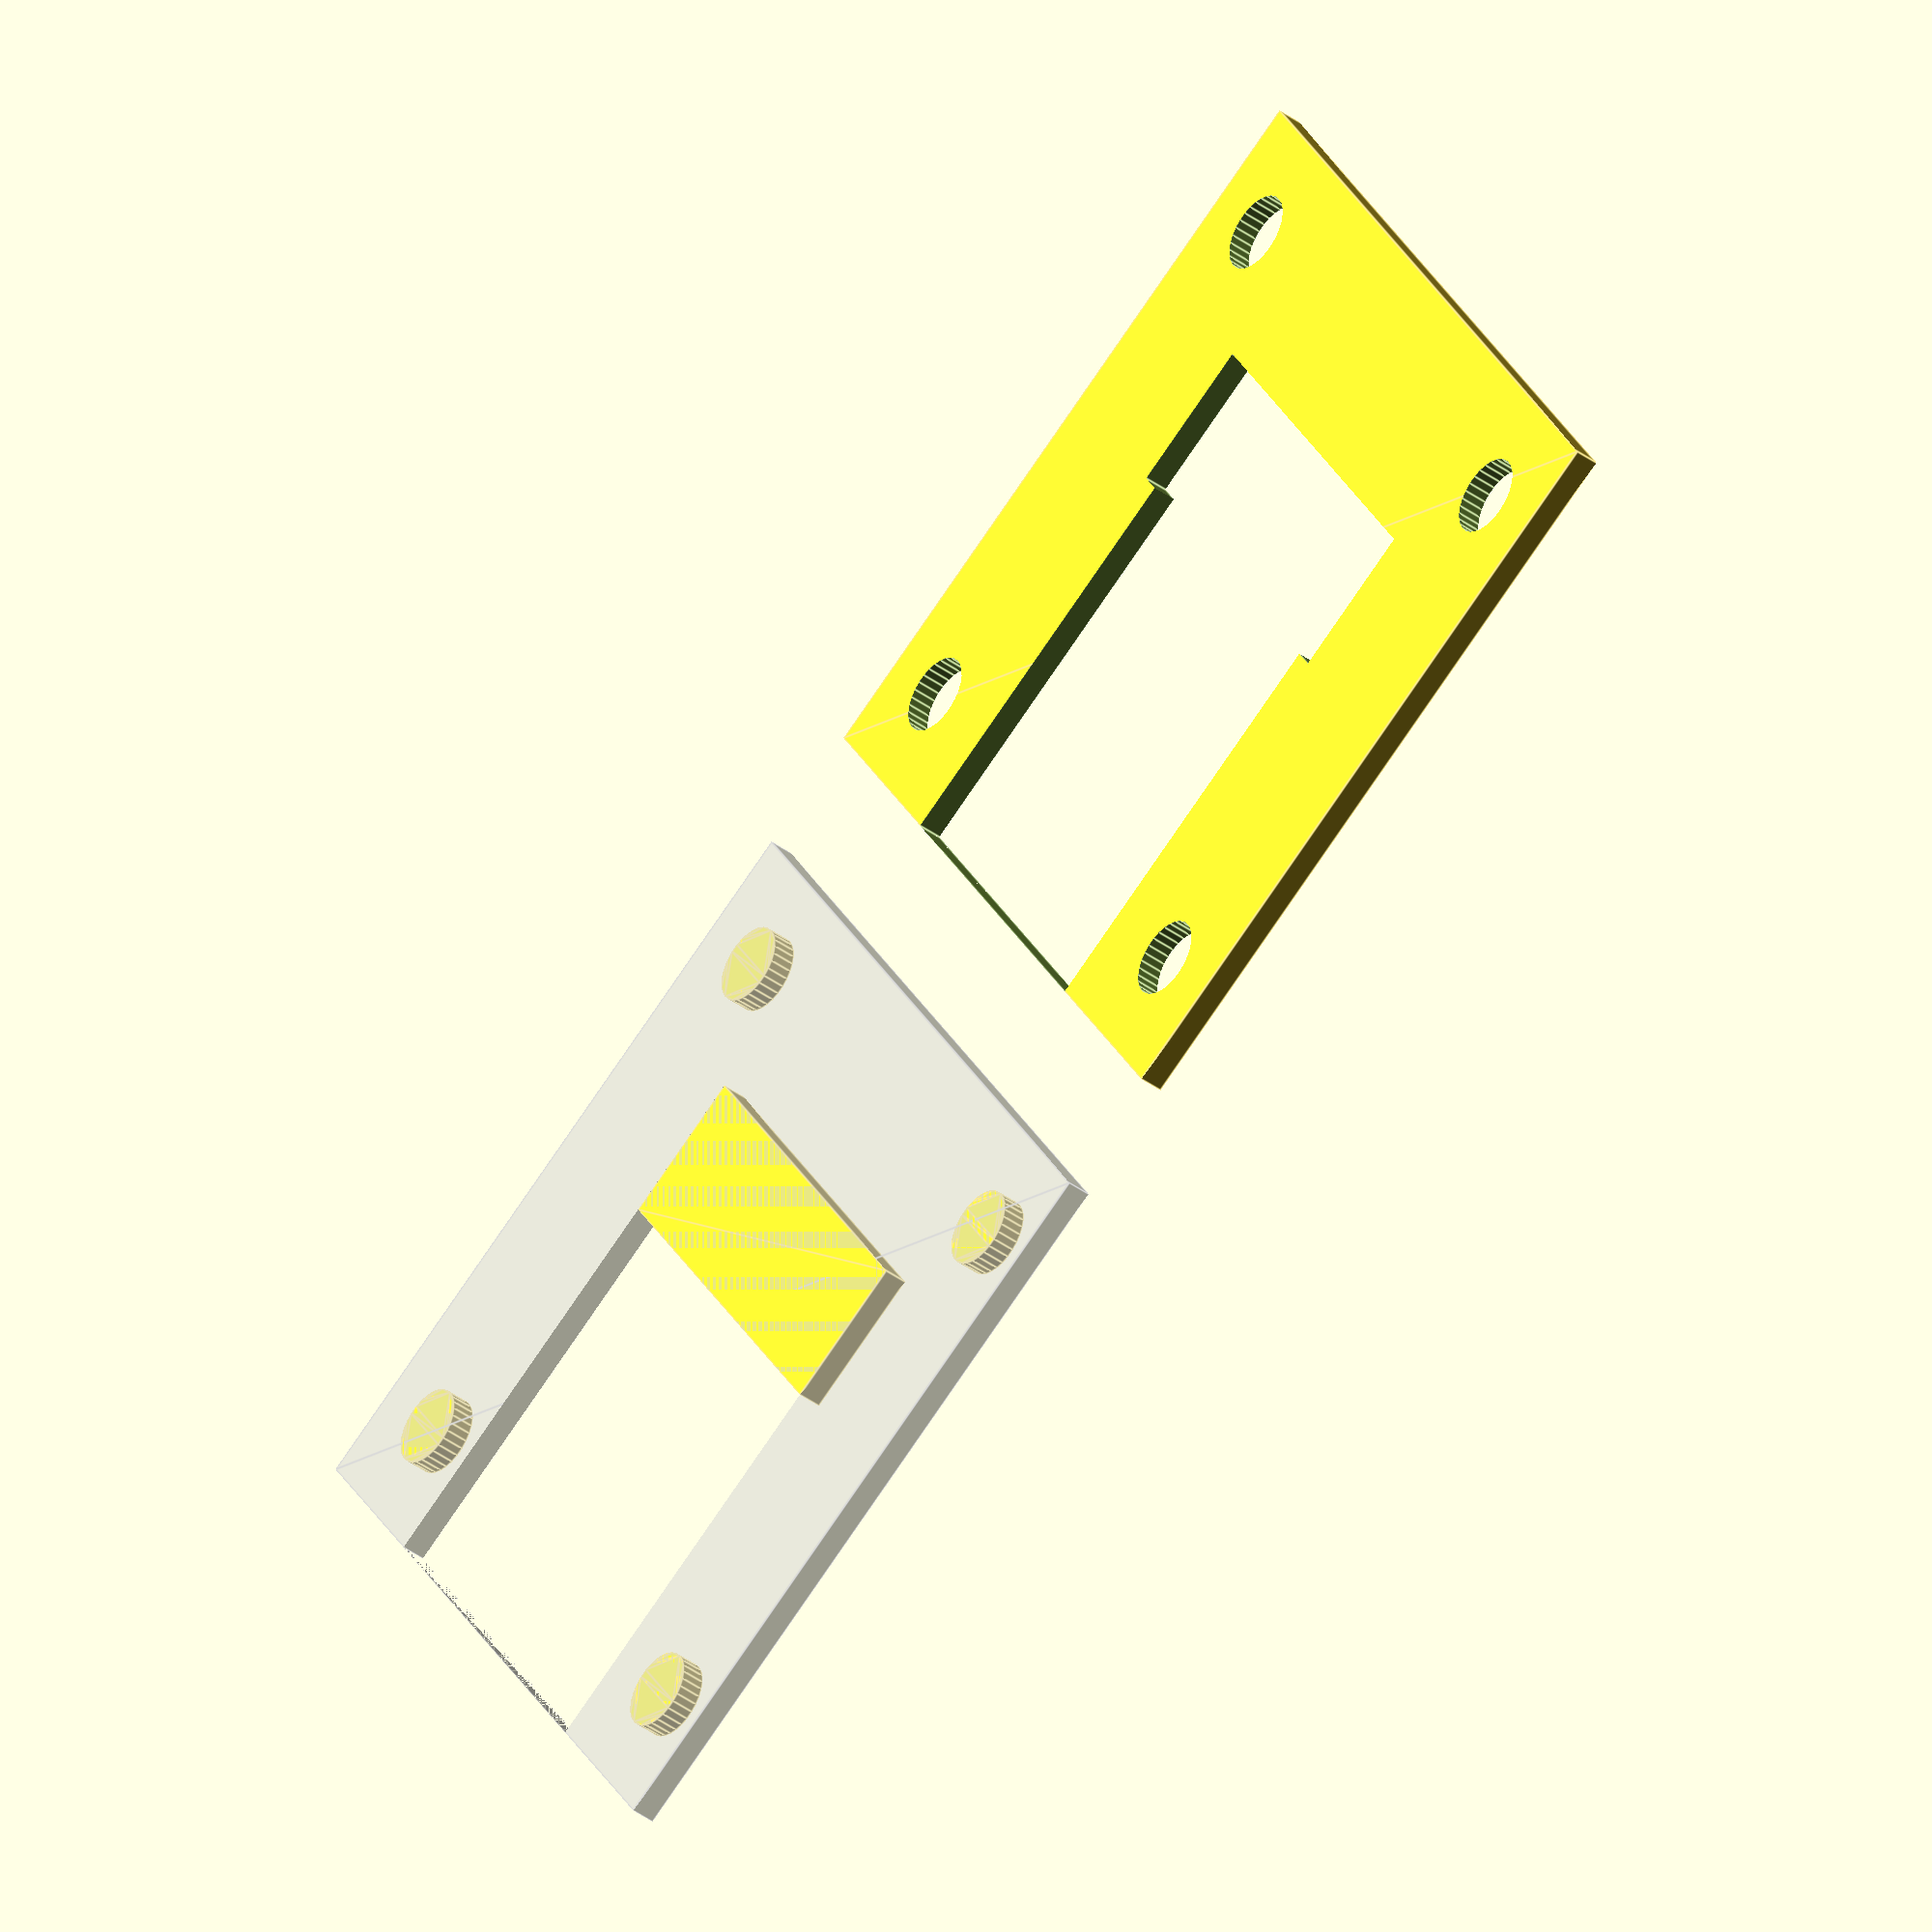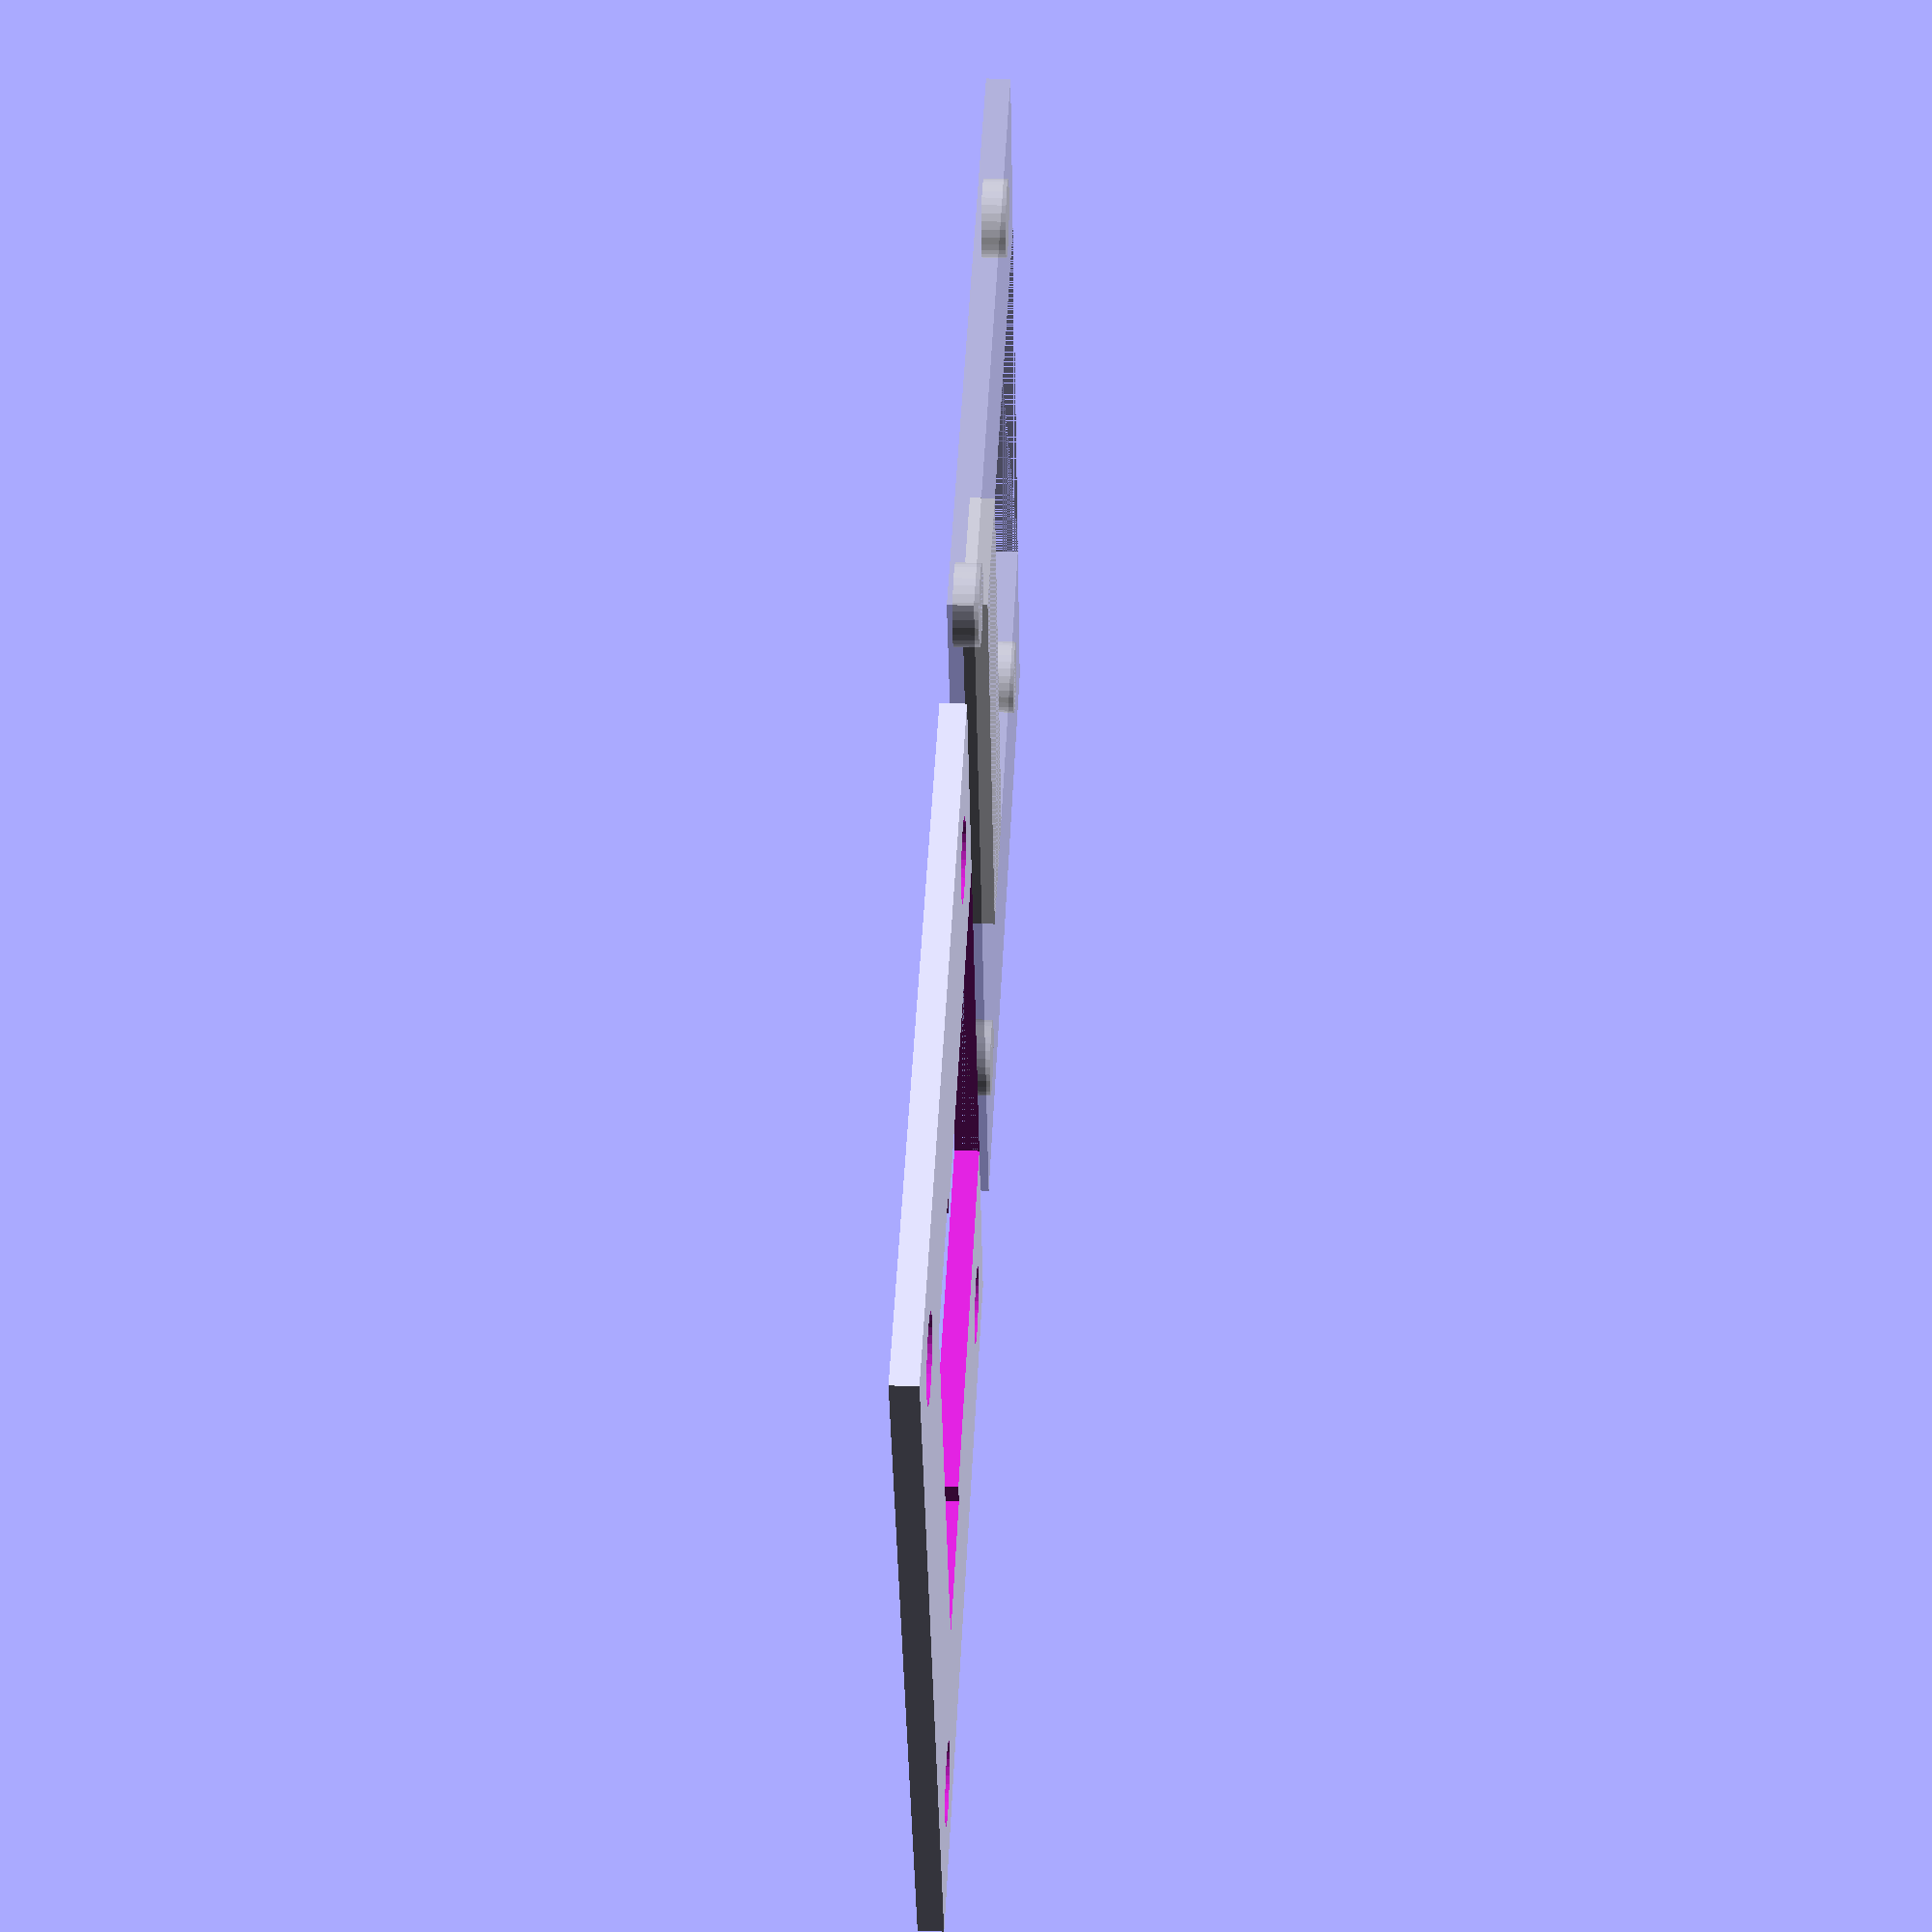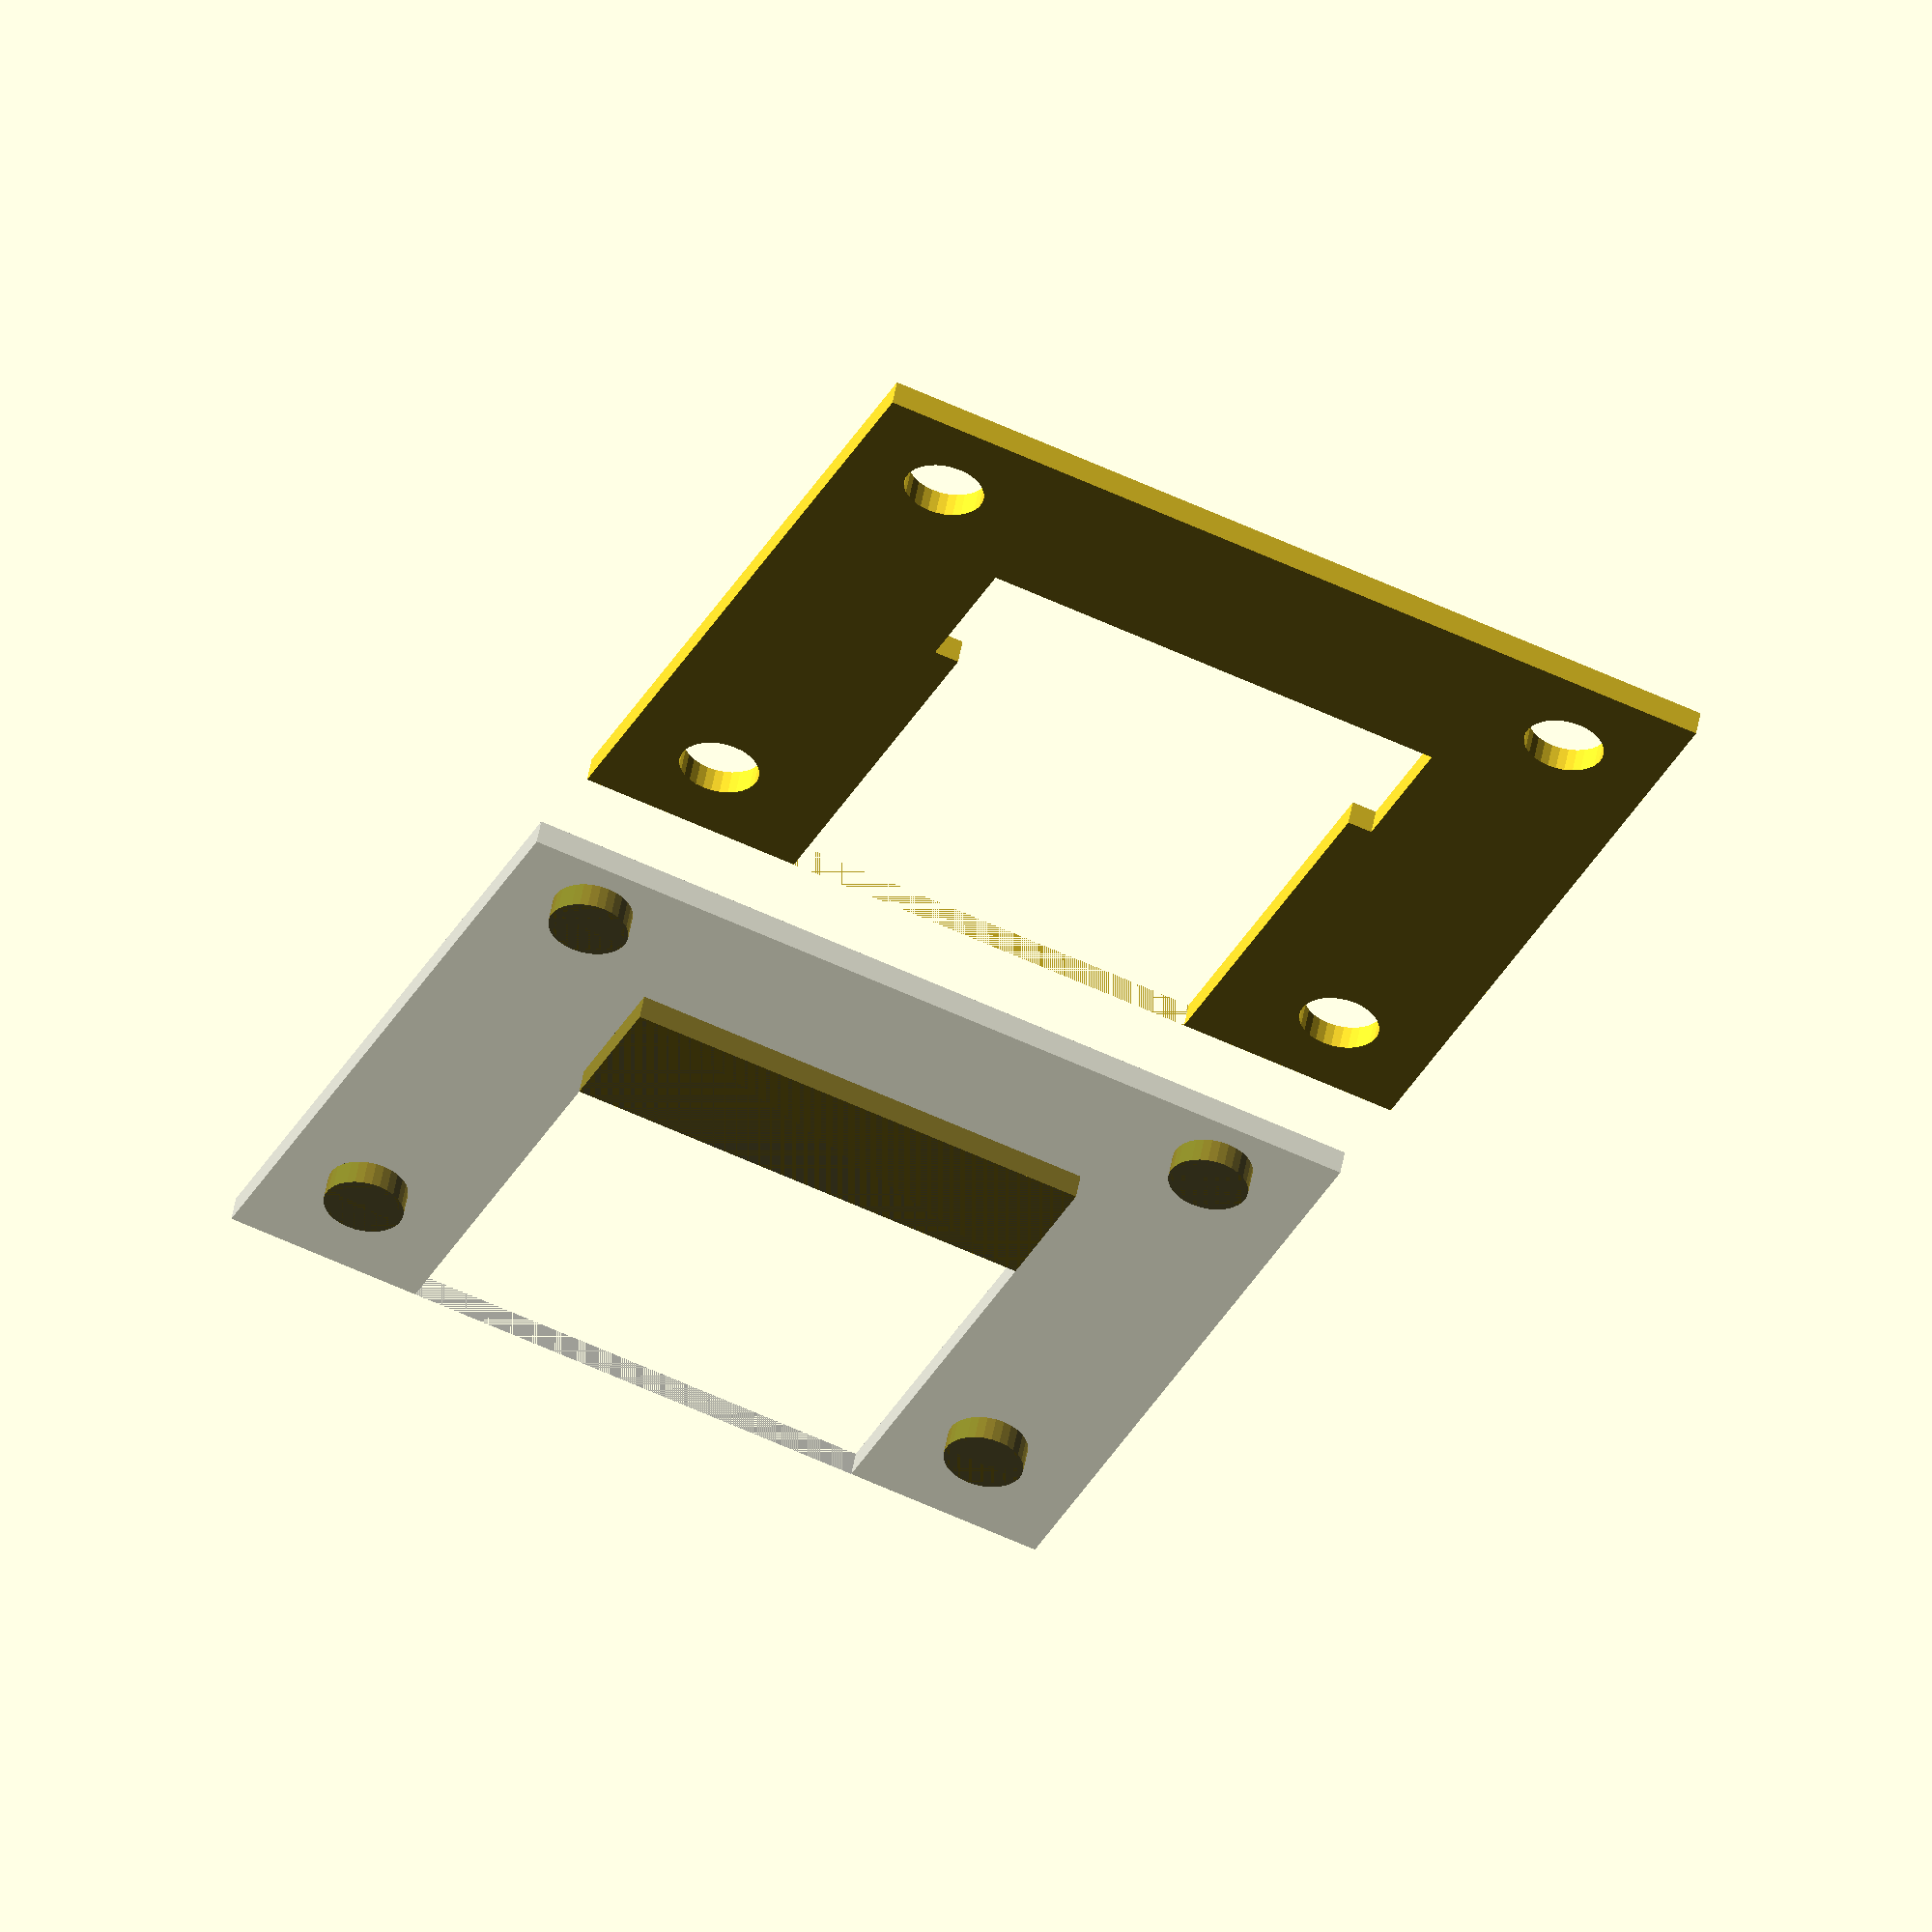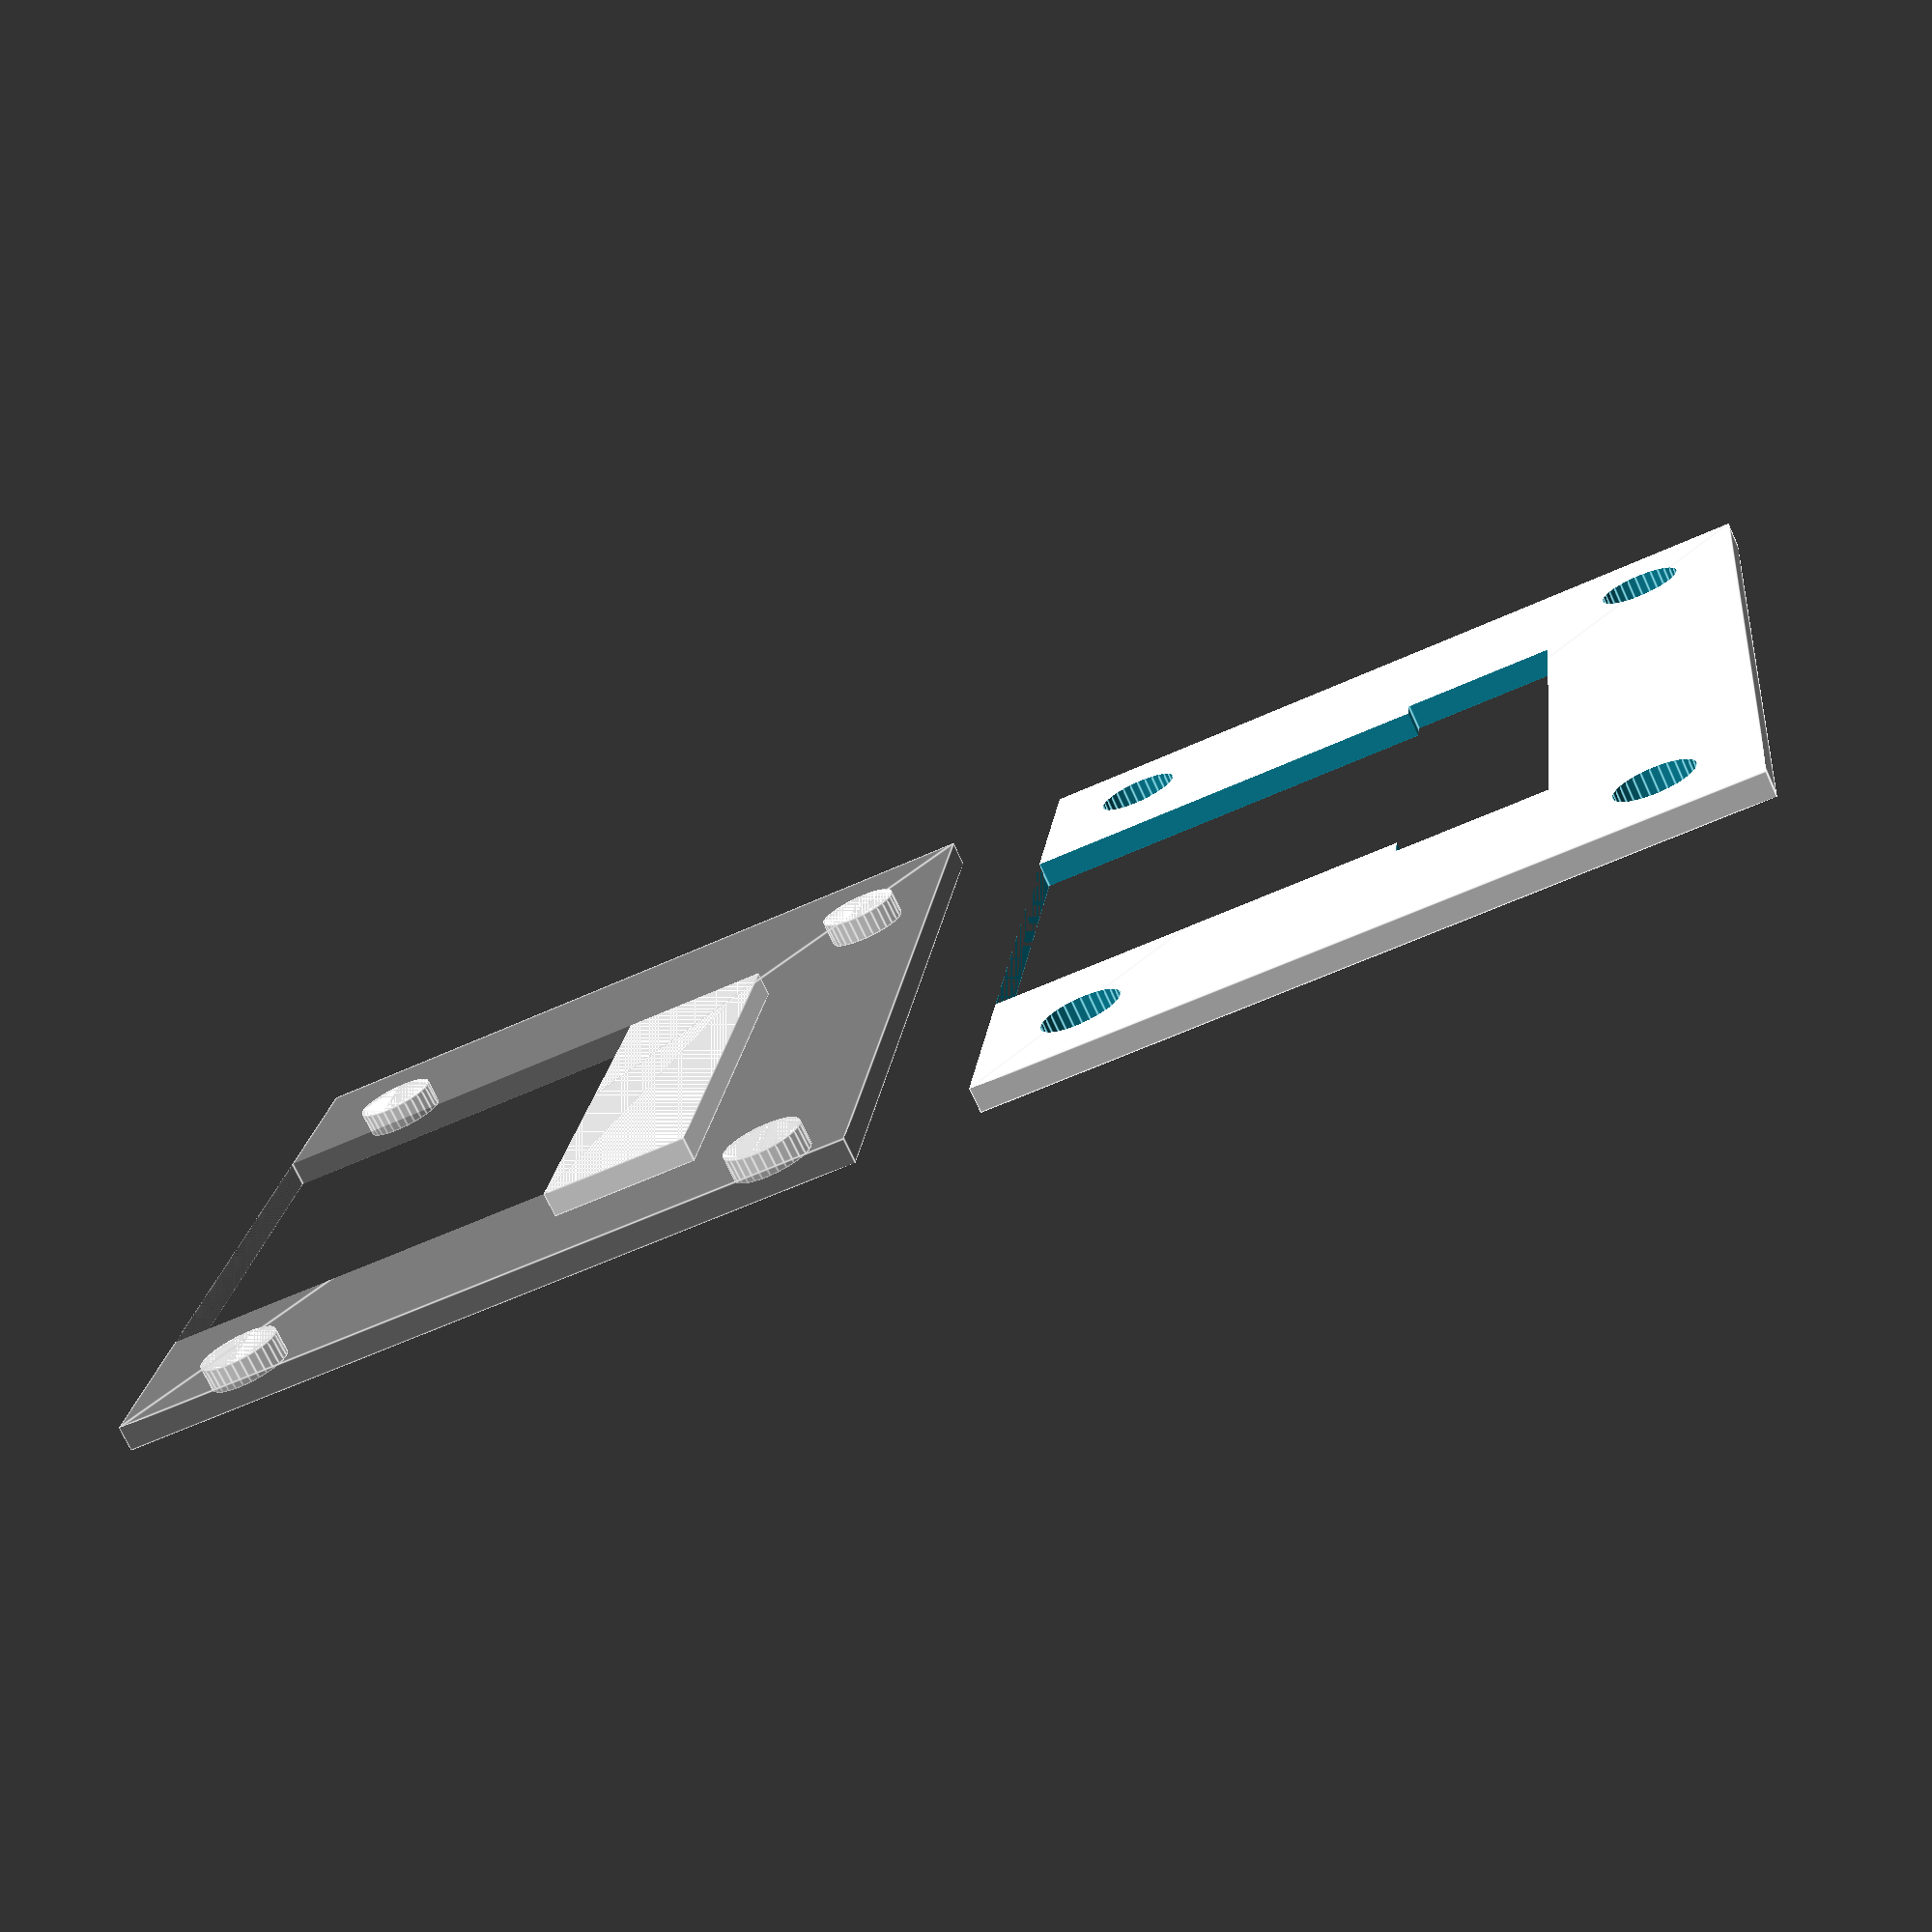
<openscad>
$fn=30;
hole_size=3.2;
usb_power_length=22.3;
usb_power_width=19;

usb_power_width_lip=17;

mounting_offset=8;
holder_length=usb_power_length + mounting_offset;
holder_width=usb_power_width + 2*mounting_offset;

module usb_power_holes(){
  hole_width=6;
  translate([mounting_offset/2, mounting_offset/2]) circle(d=hole_size);
  translate([mounting_offset/2, usb_power_width + 3*mounting_offset/2]) circle(d=hole_size);
  translate([holder_length-mounting_offset/2, mounting_offset/2]) circle(d=hole_size);
  translate([holder_length-mounting_offset/2, usb_power_width + 3*mounting_offset/2]) circle(d=hole_size);
  translate([usb_power_length - hole_width, mounting_offset]) square([hole_width, usb_power_width]);
}

module usb_power_holder(inside=true){

  difference(){
    square([holder_length, holder_width]);
    if(inside == true){
      translate([0, holder_width/2 - usb_power_width/2]) square([usb_power_length,usb_power_width]);
    } else {
      translate([0, holder_width/2 - usb_power_width_lip/2]) square([usb_power_length,usb_power_width_lip]);
    }
  }
}

module usb_power(inside=false, only_holes=false){
  difference(){
    if (only_holes == true){
      % usb_power_holder(inside);
    } else {
      usb_power_holder(inside);
    }
    usb_power_holes();
  }
}
usb_power(true, true);
translate([holder_length + 5, 0]) usb_power(false);
</openscad>
<views>
elev=42.0 azim=329.4 roll=49.0 proj=o view=edges
elev=331.4 azim=20.8 roll=93.1 proj=p view=solid
elev=126.6 azim=66.3 roll=349.7 proj=o view=wireframe
elev=73.7 azim=173.0 roll=204.8 proj=p view=edges
</views>
